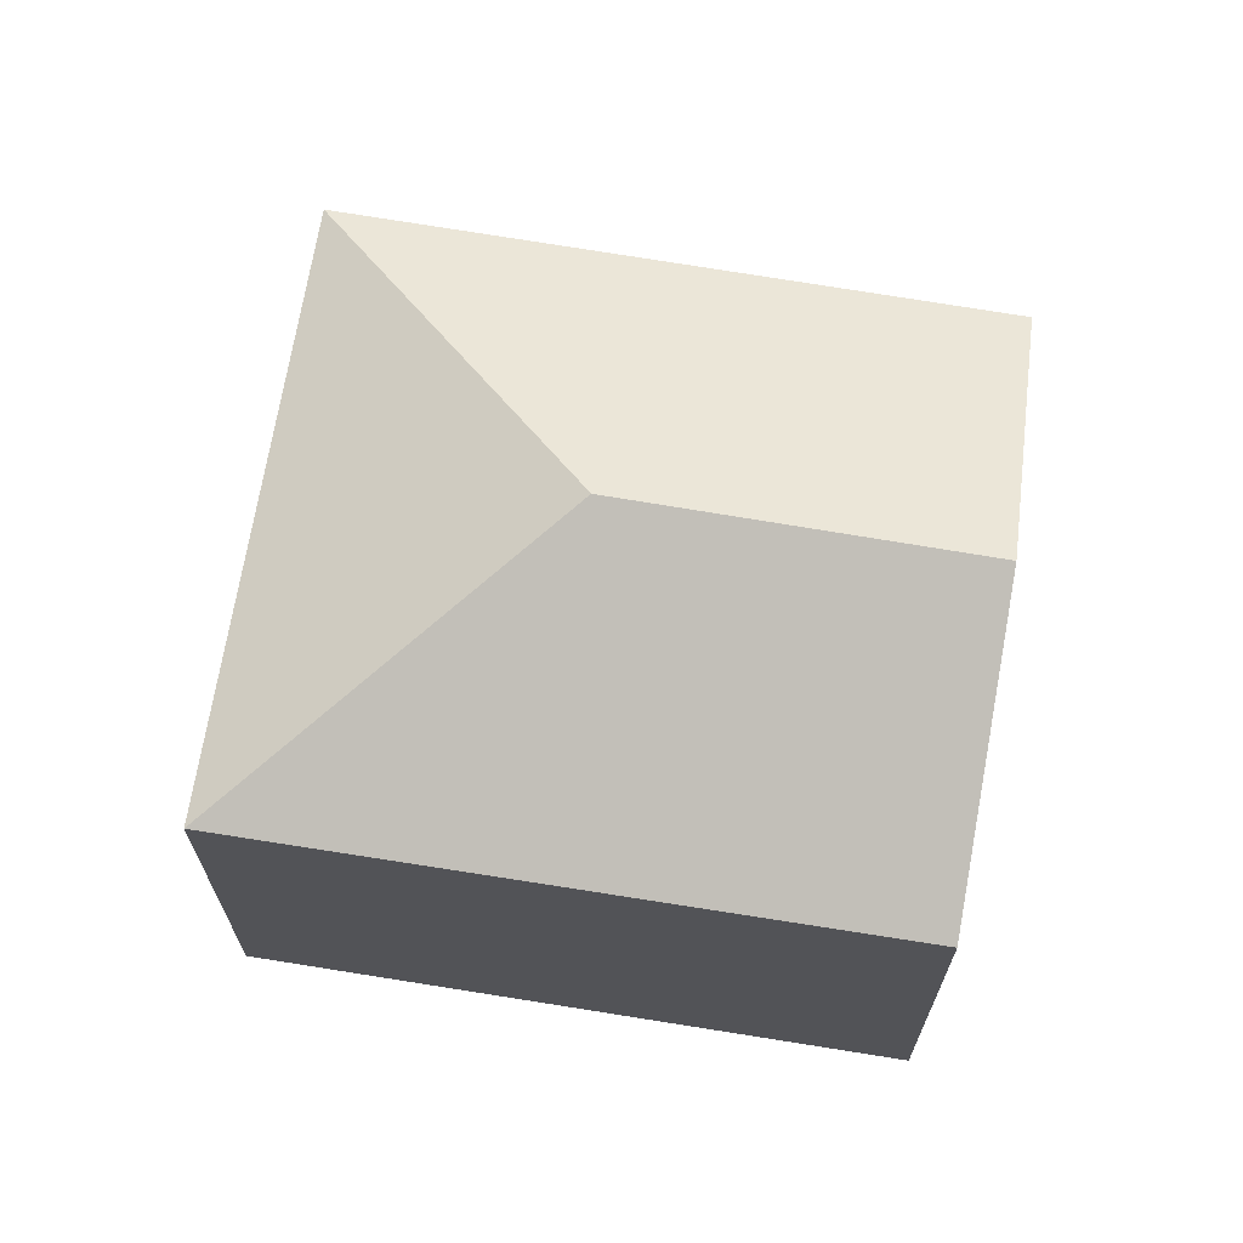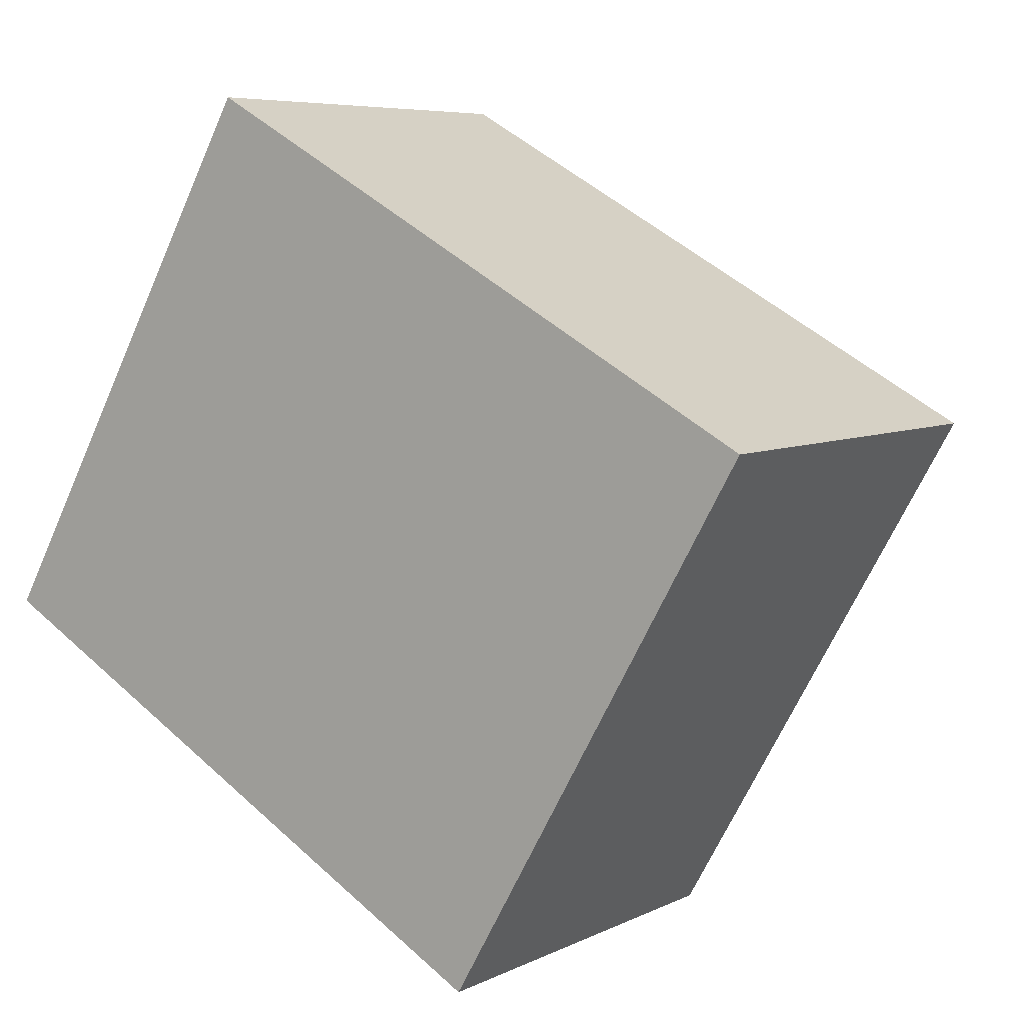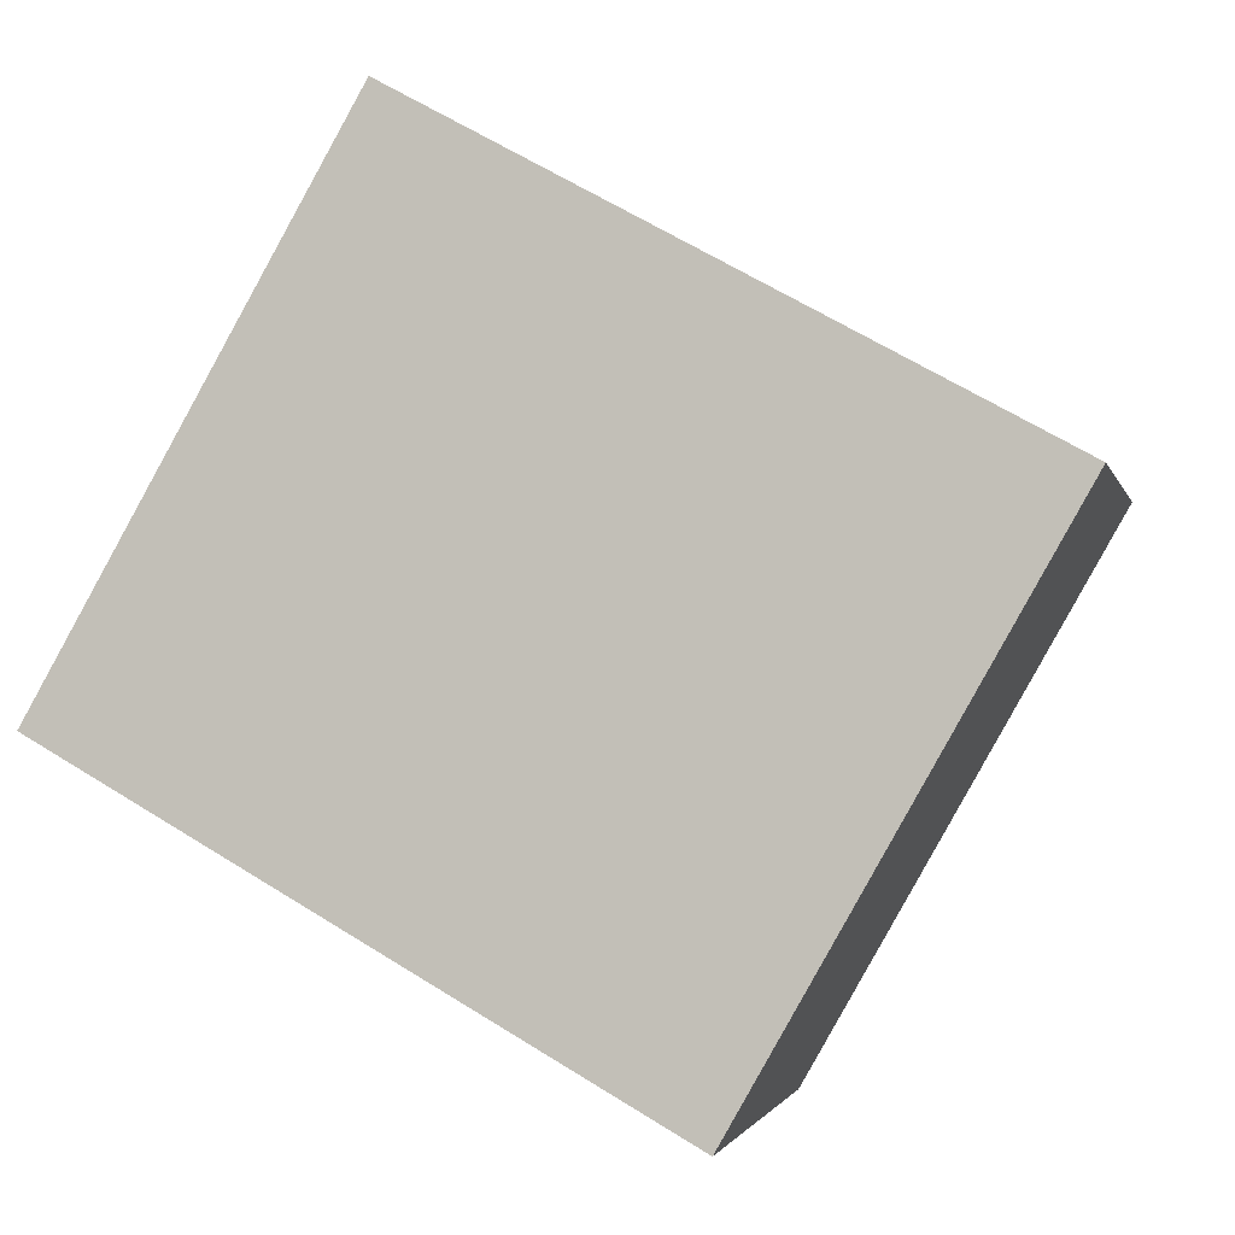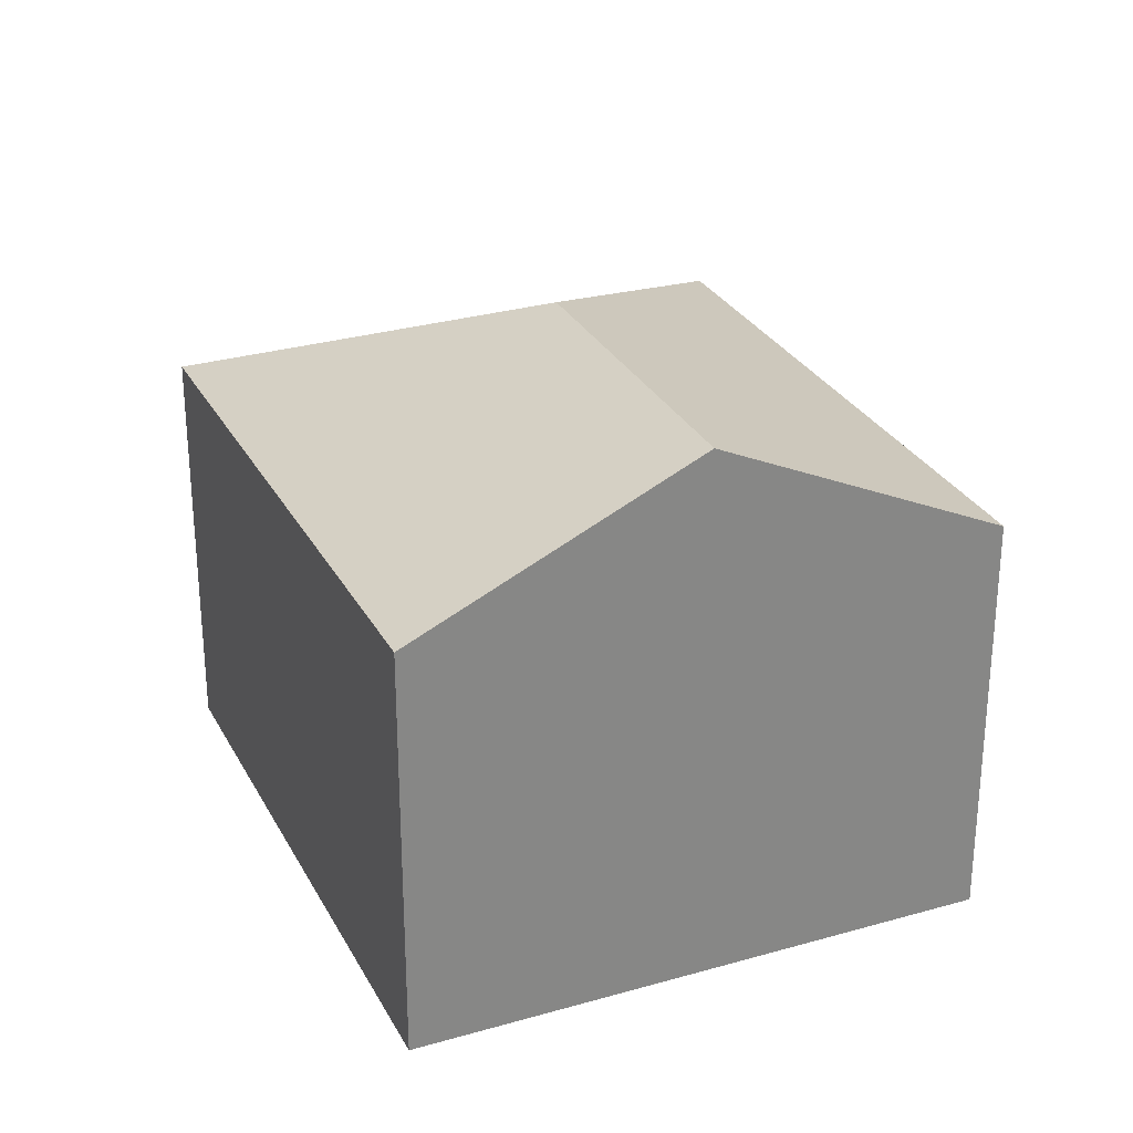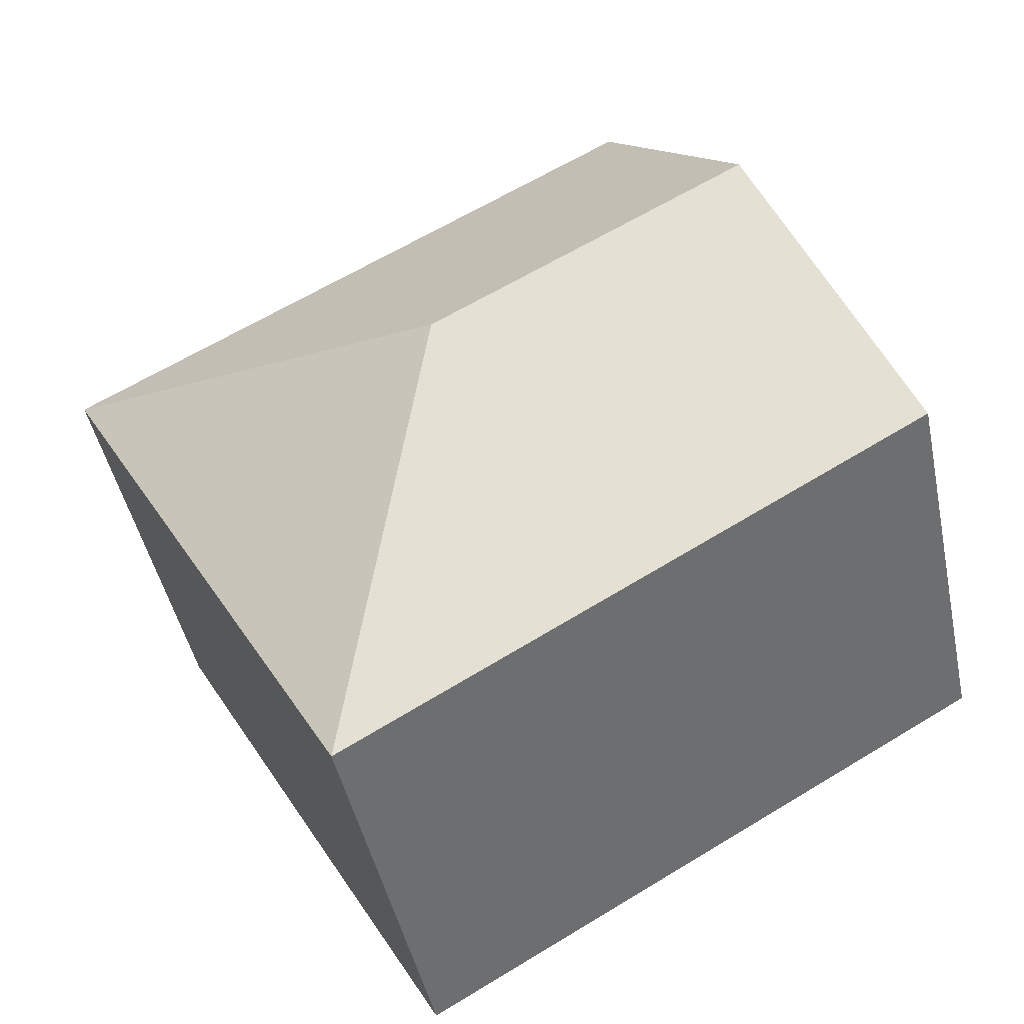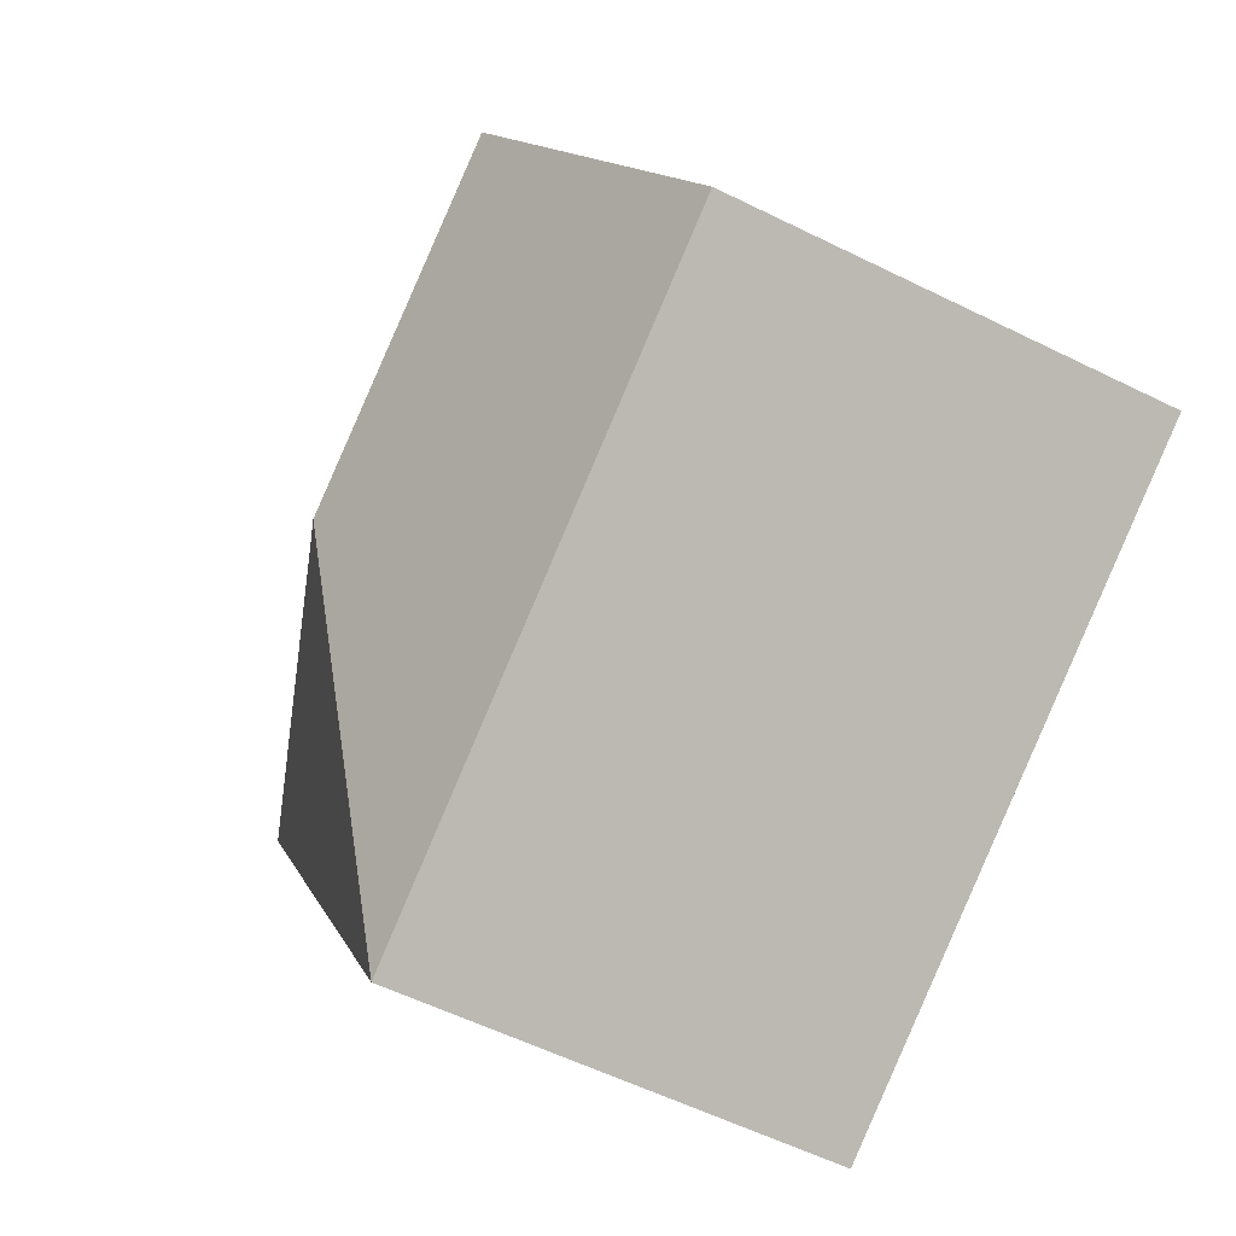
<metadata>
{"format":"obj","ext":"obj","renderer":"f3d","projection":"perspective","resolution":1024,"background":"white","views":[{"elev":68.4,"azim":-141.3,"up":"+Y"},{"elev":6.5,"azim":35.4,"up":"+Z"},{"elev":-1.9,"azim":12.5,"up":"+Z"},{"elev":28.2,"azim":-83.7,"up":"+Y"},{"elev":-45.2,"azim":-168.3,"up":"+Z"},{"elev":-57.0,"azim":-117.3,"up":"+Z"}]}
</metadata>
<code>
v  0.882 3.362 1.552
v  3.45 2.531 -1.956
v  0 2.552 1.563e-16
v  2.763 3.362 0.514
v  1.782 2.536 3.135
v  5.258 2.536 1.216
v  0 0 0
v  3.45 1.198e-16 -1.956
v  1.782 -1.92e-16 3.135
v  0.882 -9.503e-17 1.552
v  5.258 -7.446e-17 1.216
g defaultobject
f 1 2 3
f 2 1 4
f 5 4 1
f 4 5 6
f 4 6 2
f 2 7 3
f 7 2 8
f 7 1 3
f 1 7 5
f 5 7 9
f 9 7 10
f 9 6 5
f 6 9 11
f 11 2 6
f 2 11 8
f 11 7 8
f 7 11 9
f 7 9 10

</code>
